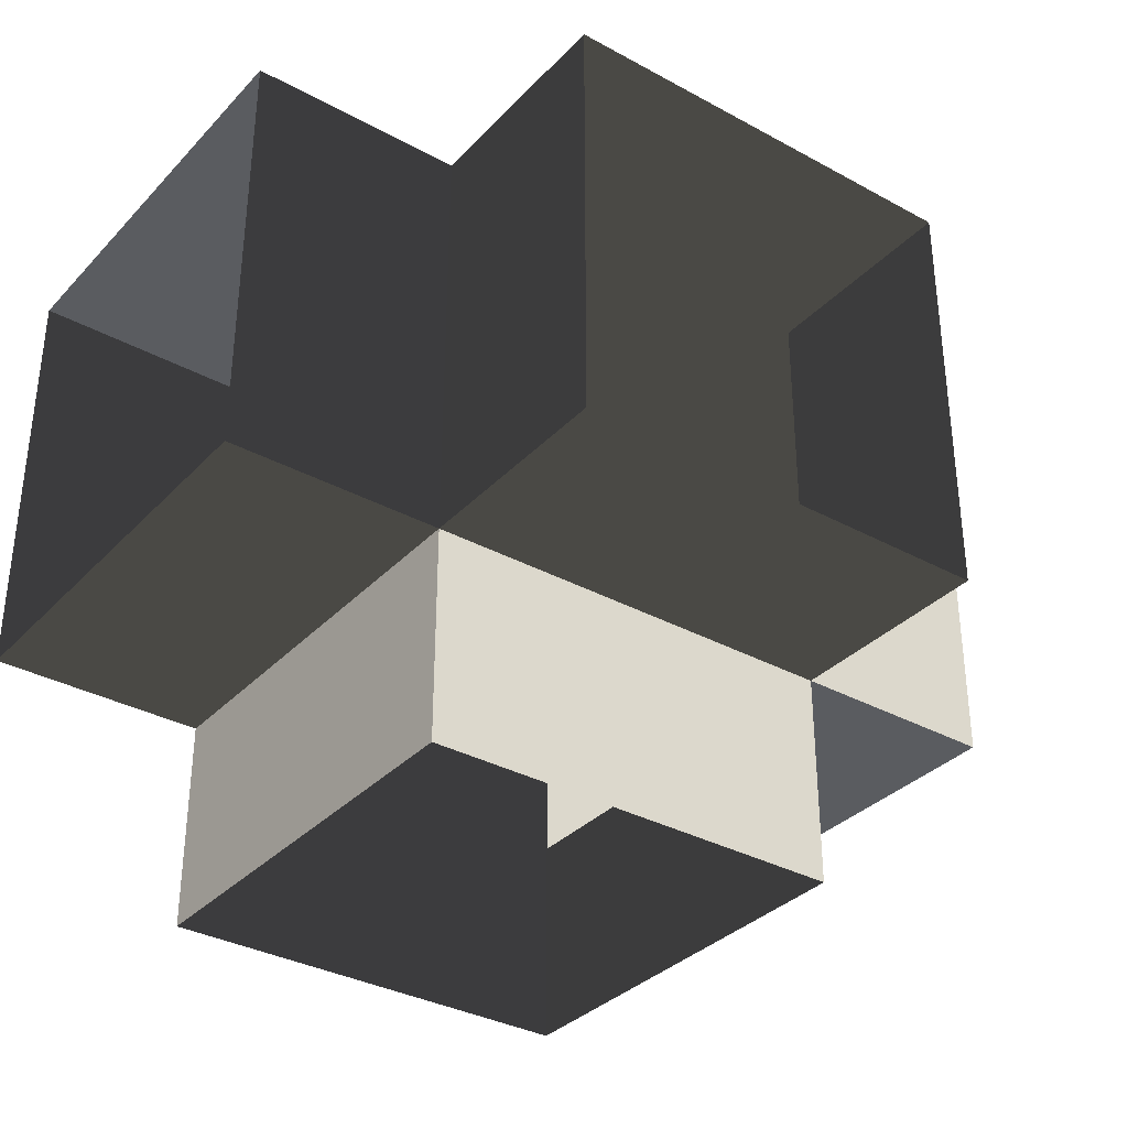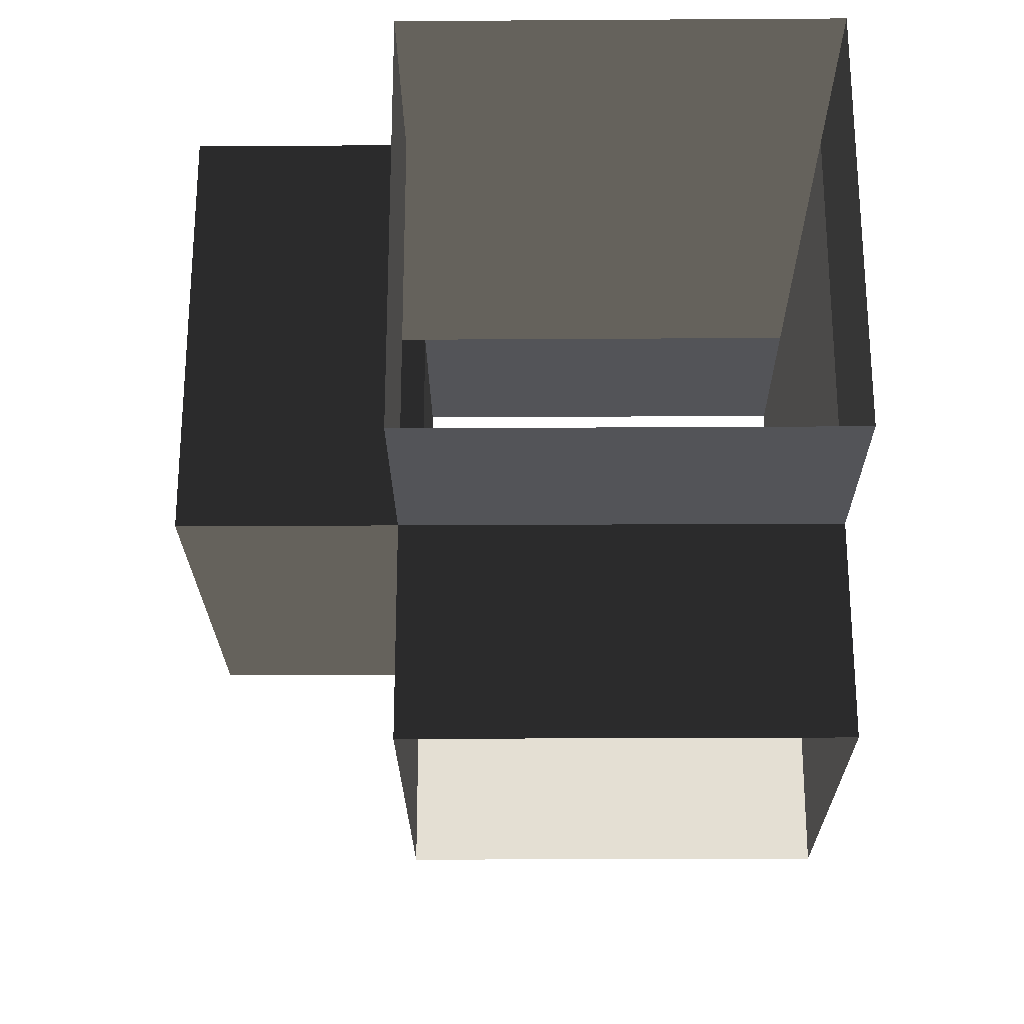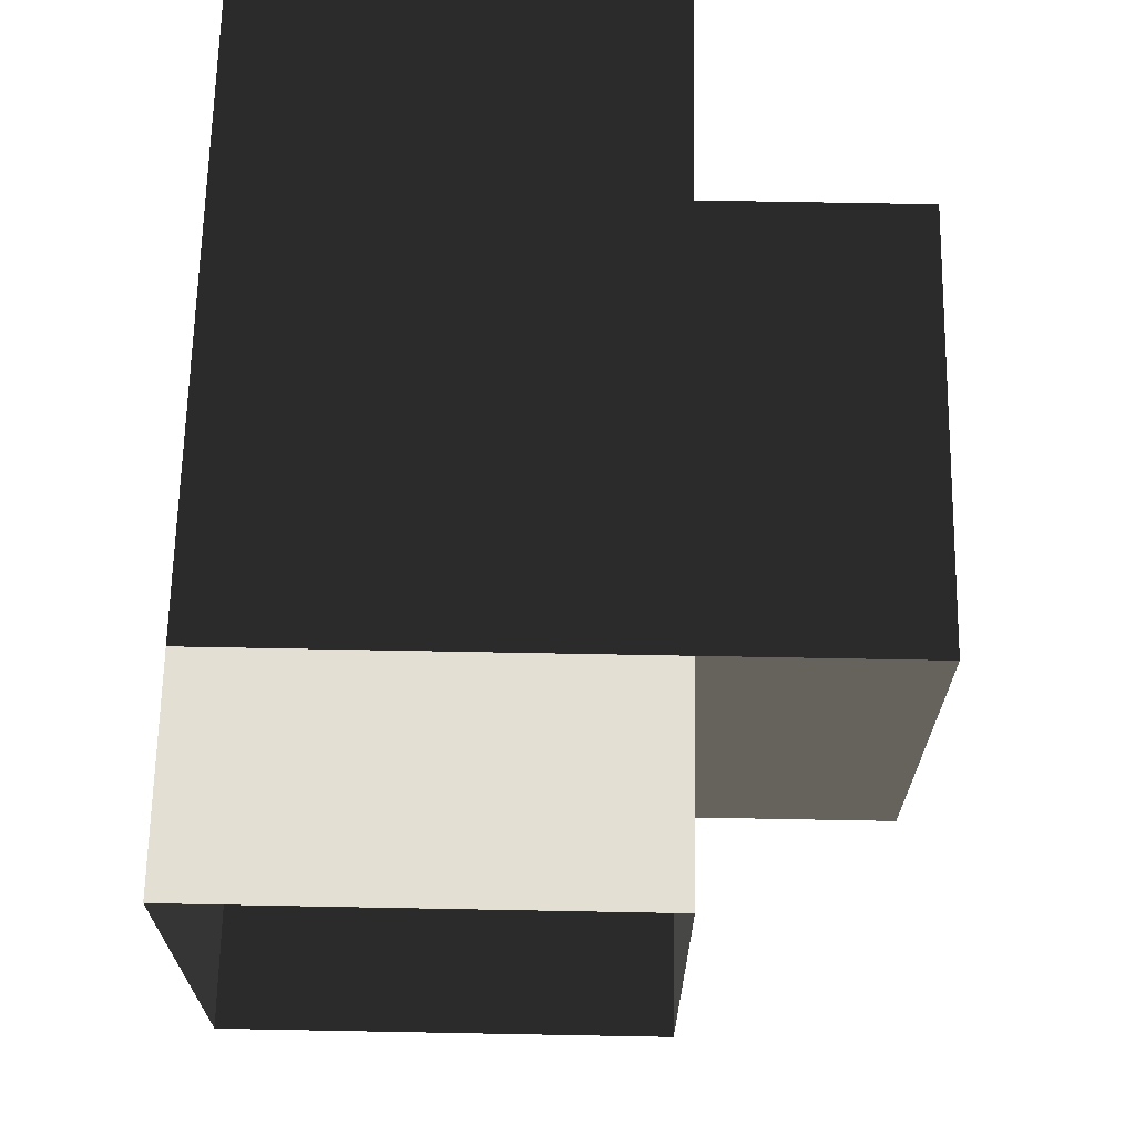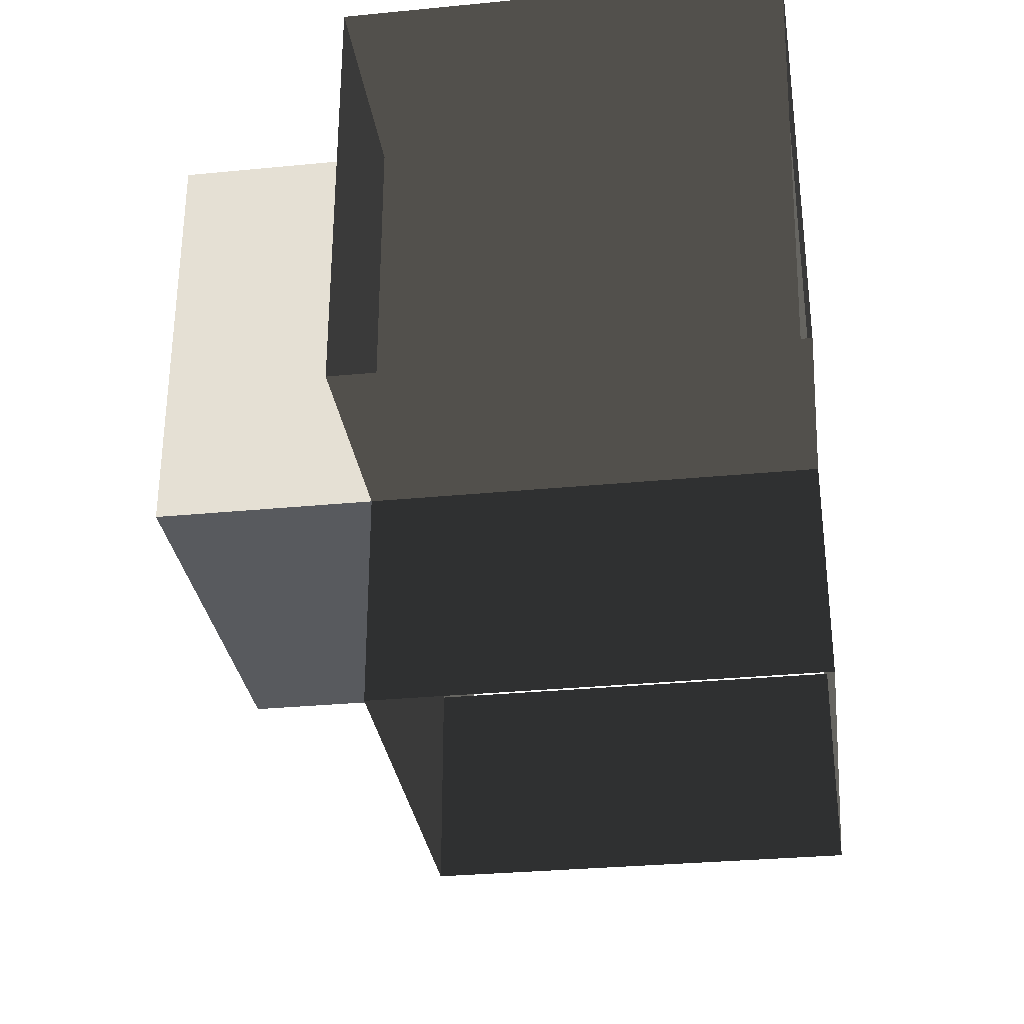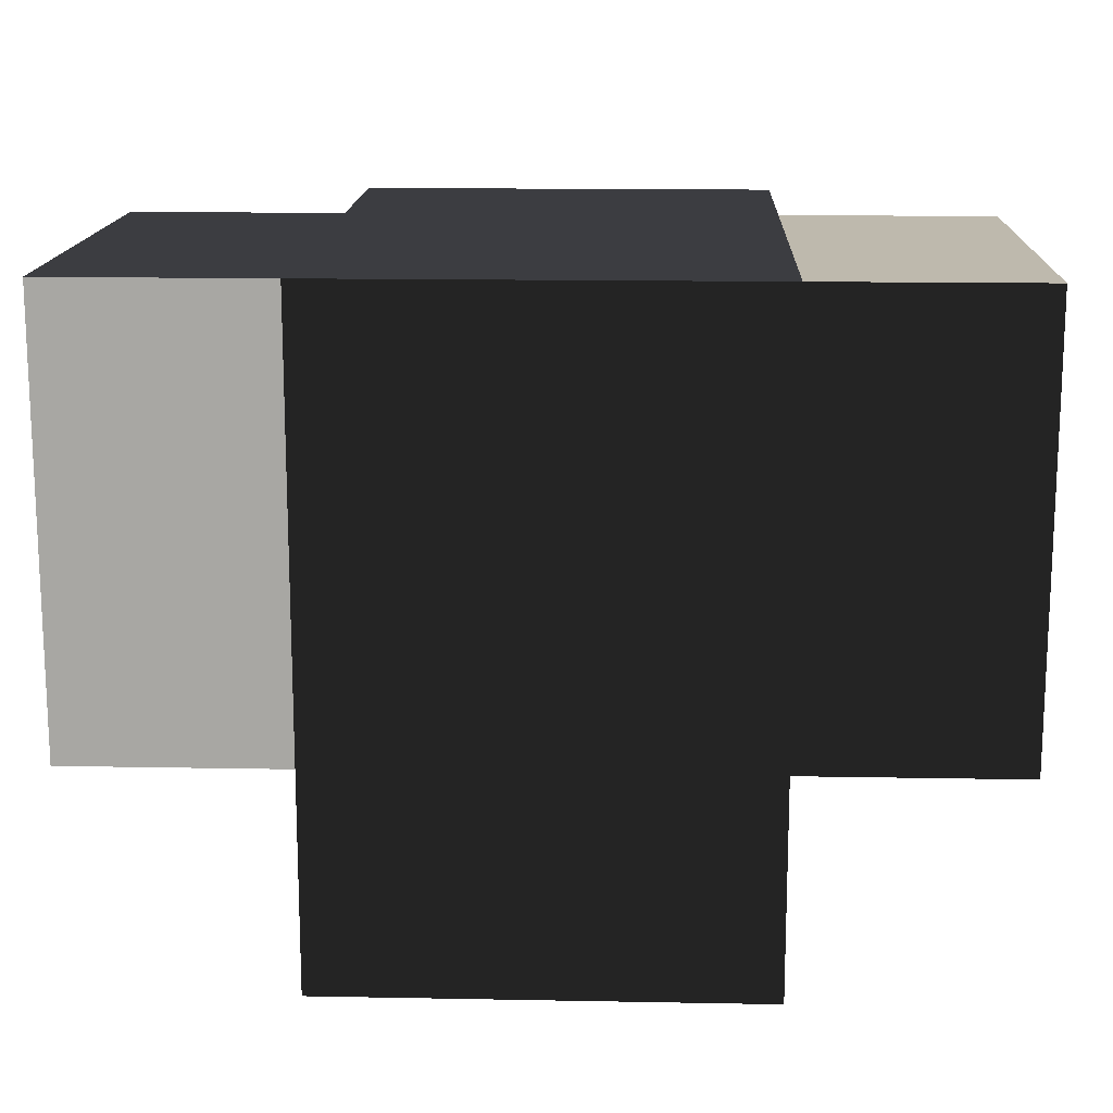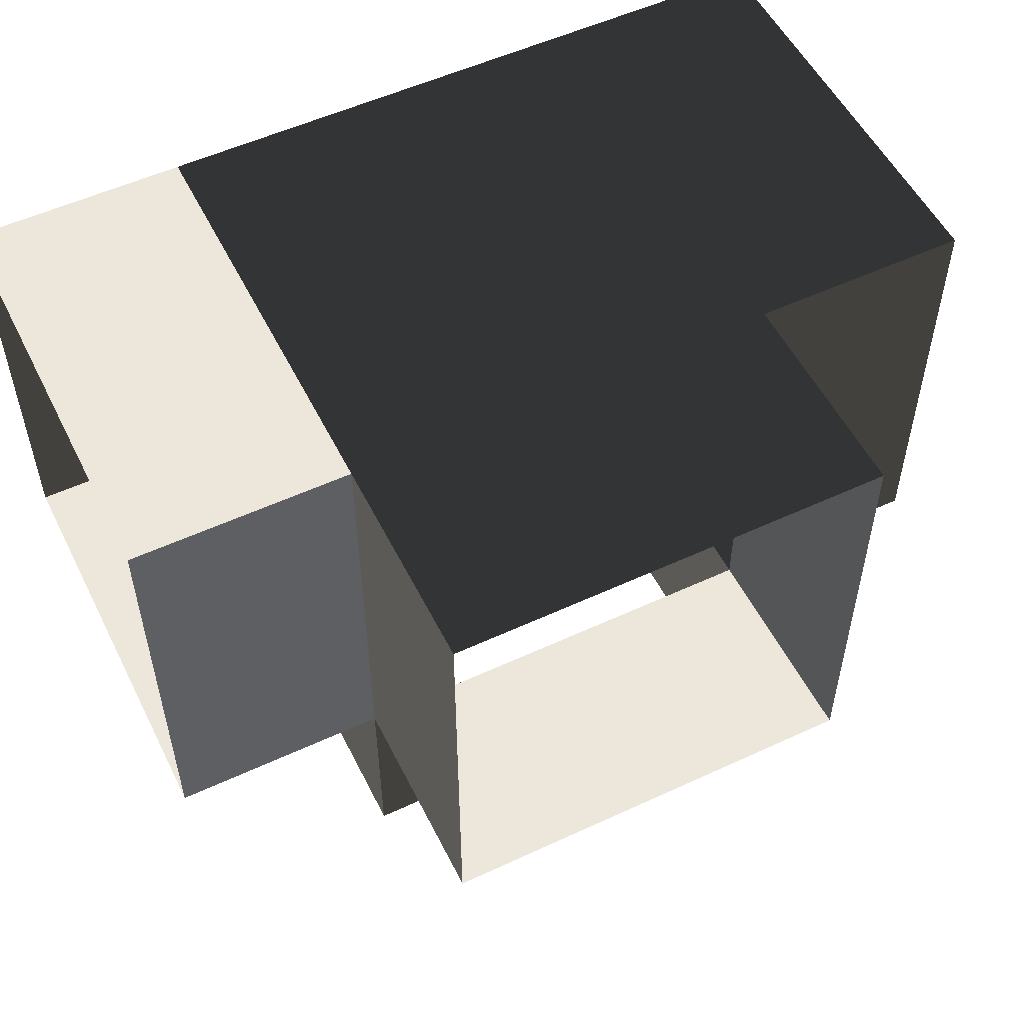
<metadata>
{"format":"obj","ext":"obj","renderer":"f3d","projection":"perspective","resolution":1024,"background":"white","views":[{"elev":-34.1,"azim":143.6,"up":"+Y"},{"elev":-23.6,"azim":-89.4,"up":"+Y"},{"elev":66.7,"azim":91.1,"up":"+Y"},{"elev":-31.1,"azim":97.9,"up":"+Z"},{"elev":15.1,"azim":-177.7,"up":"+Z"},{"elev":54.0,"azim":-26.3,"up":"+Z"}]}
</metadata>
<code>
v 0.25 0.25 0.25
v -0.25 0.25 0.25
v 0.25 -0.25 0.25
v -0.25 -0.25 0.25
v 0.25 0.25 -0.25
v -0.25 0.25 -0.25
v 0.25 -0.25 -0.25
v -0.25 -0.25 -0.25
v 0.5 0.25 0.25
v 0.5 -0.25 0.25
v 0.5 0.25 -0.25
v 0.5 -0.25 -0.25
v -0.5 0.25 0.25
v -0.5 -0.25 0.25
v -0.5 0.25 -0.25
v -0.5 -0.25 -0.25
v 0.25 -0.5 0.25
v -0.25 -0.5 0.25
v 0.25 -0.5 -0.25
v -0.25 -0.5 -0.25
v 0.25 0.25 -0.5
v -0.25 0.25 -0.5
v 0.25 -0.25 -0.5
v -0.25 -0.25 -0.5
o pipeX+X-__Y-__Z-
f 1 9 10 3
f 3 10 12 7
f 7 12 11 5
f 1 9 11 5
f 2 13 14 4
f 4 14 16 8
f 8 16 15 6
f 2 13 15 6
f 1 2 6 5
f 3 17 18 4
f 3 17 19 7
f 7 19 20 8
f 4 18 20 8
f 2 1 3 4
f 7 23 24 8
f 5 21 23 7
f 6 22 21 5
f 8 24 22 6

</code>
